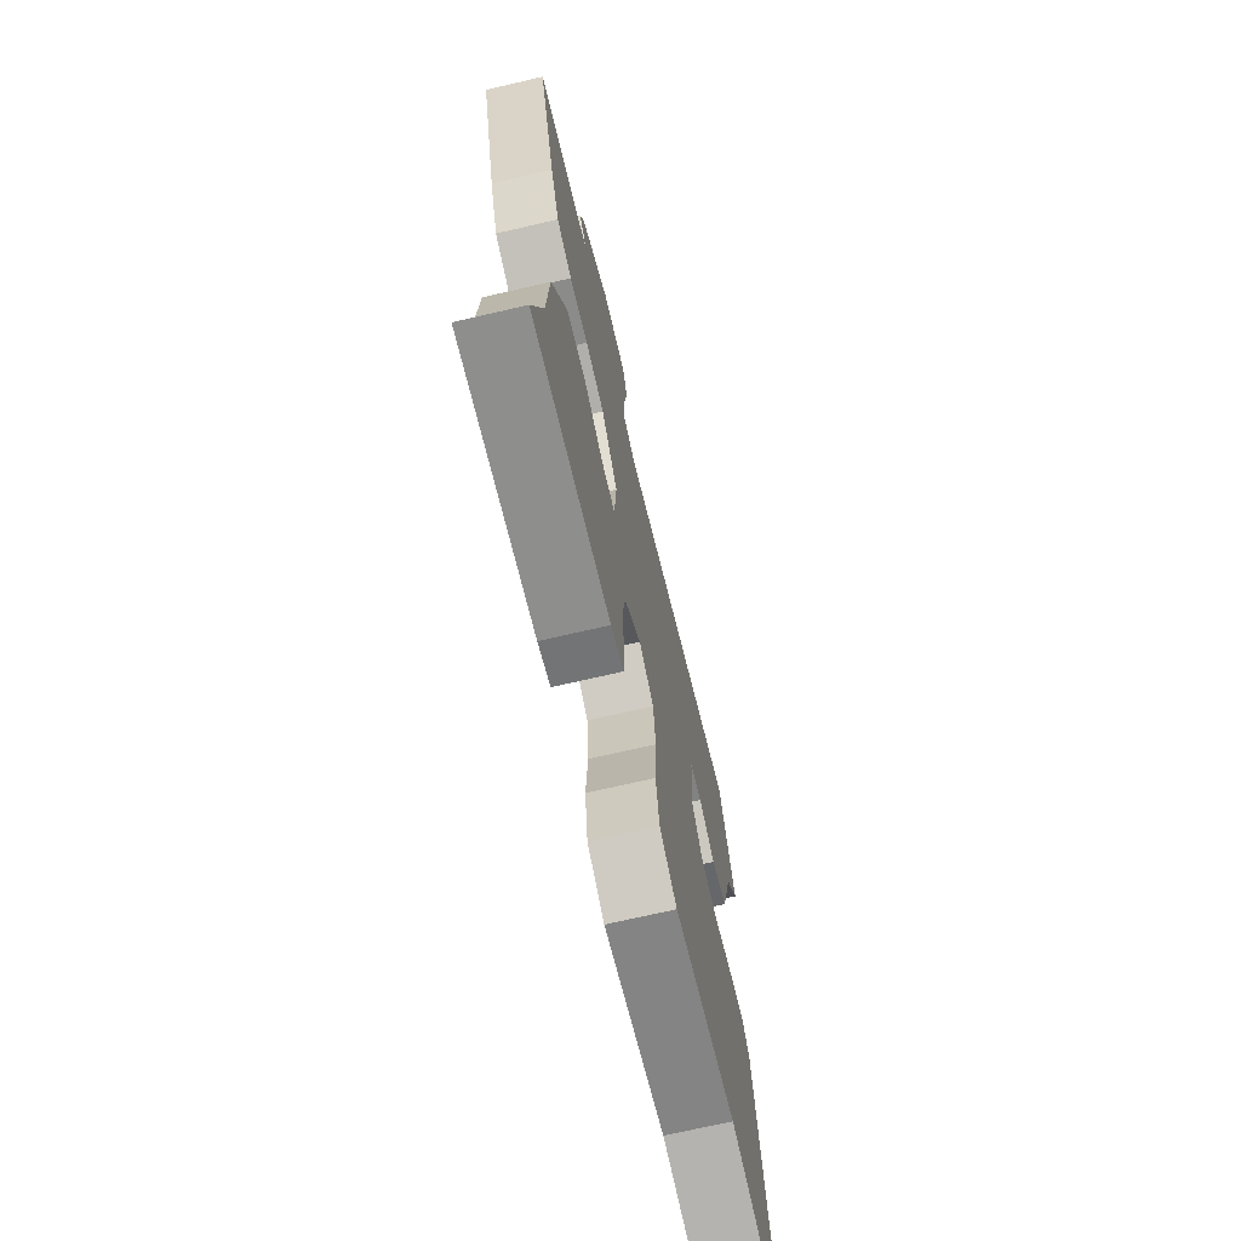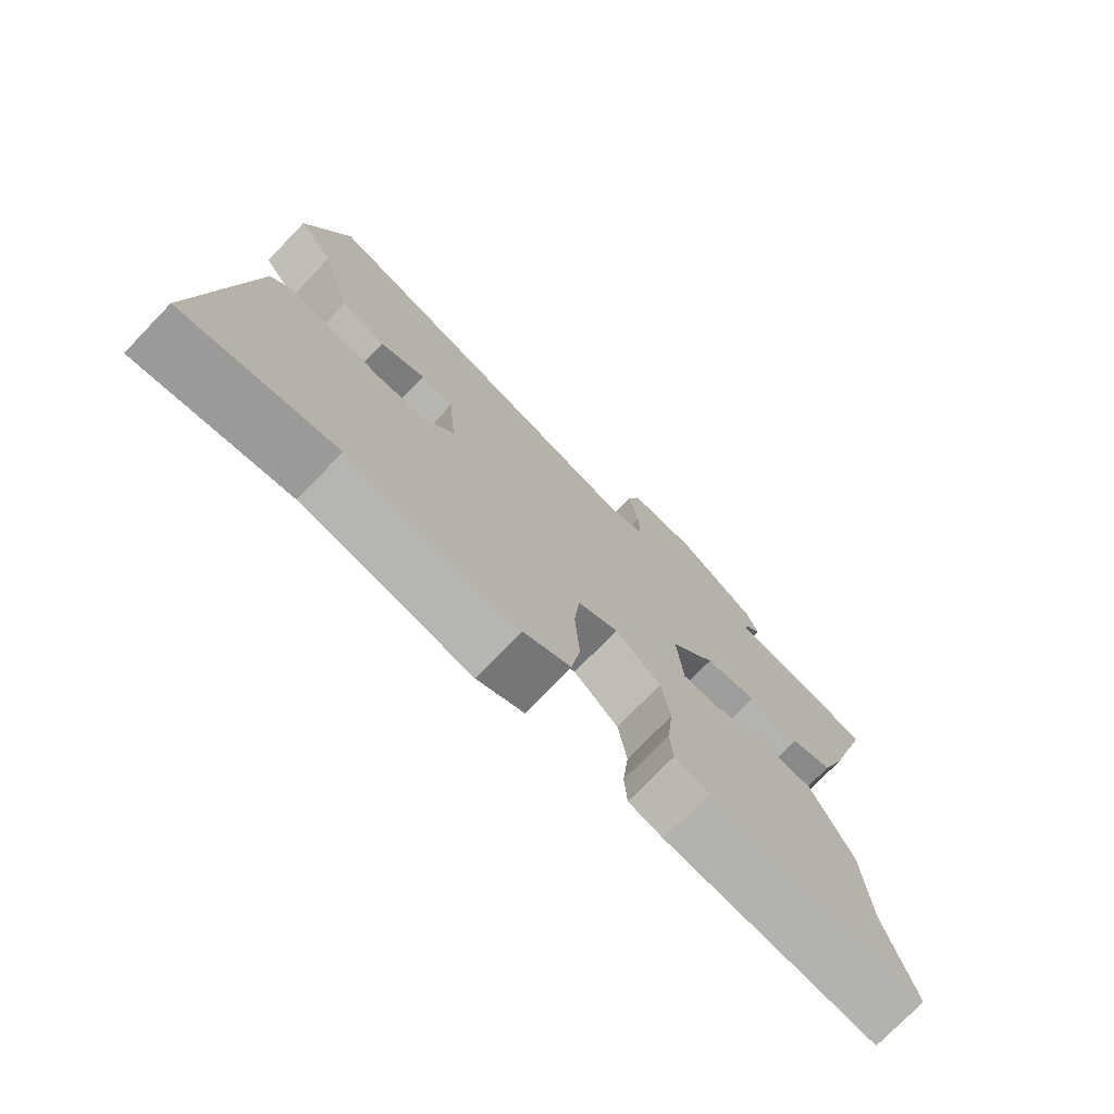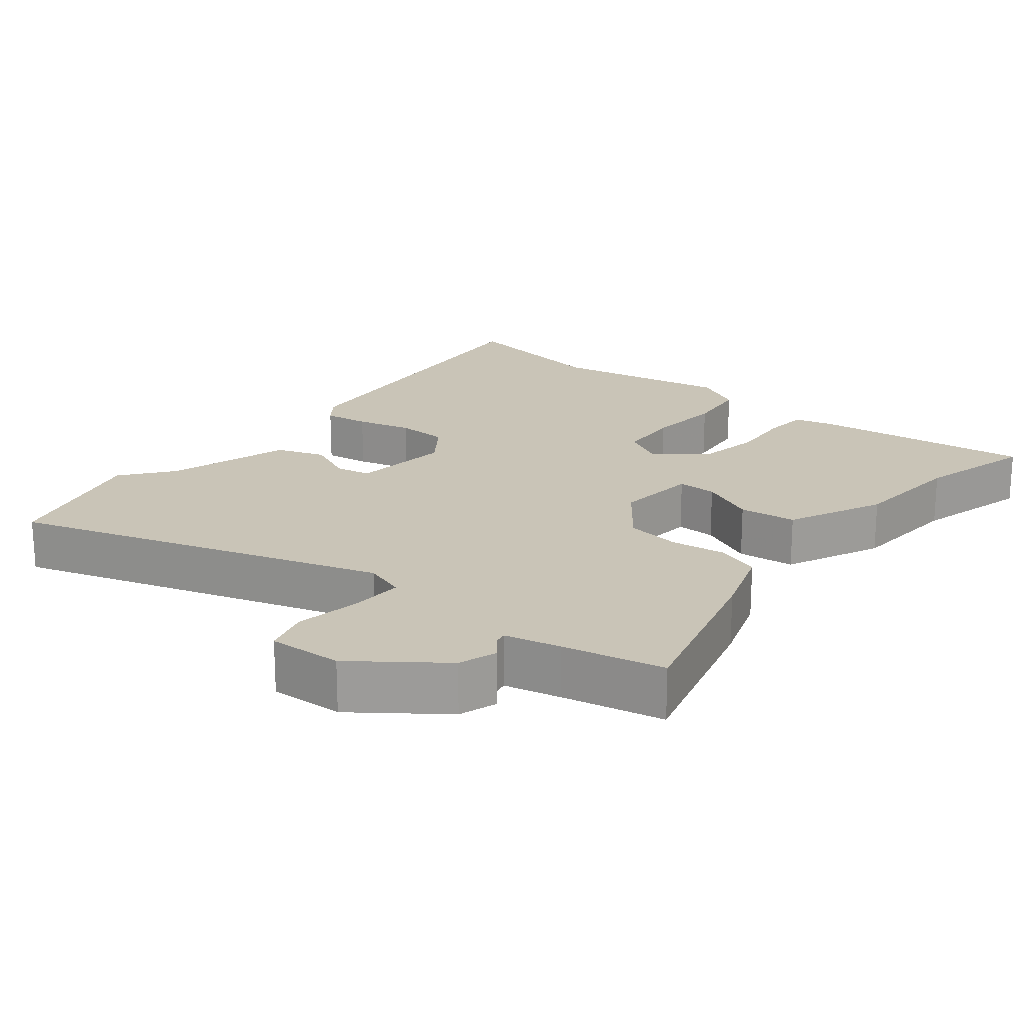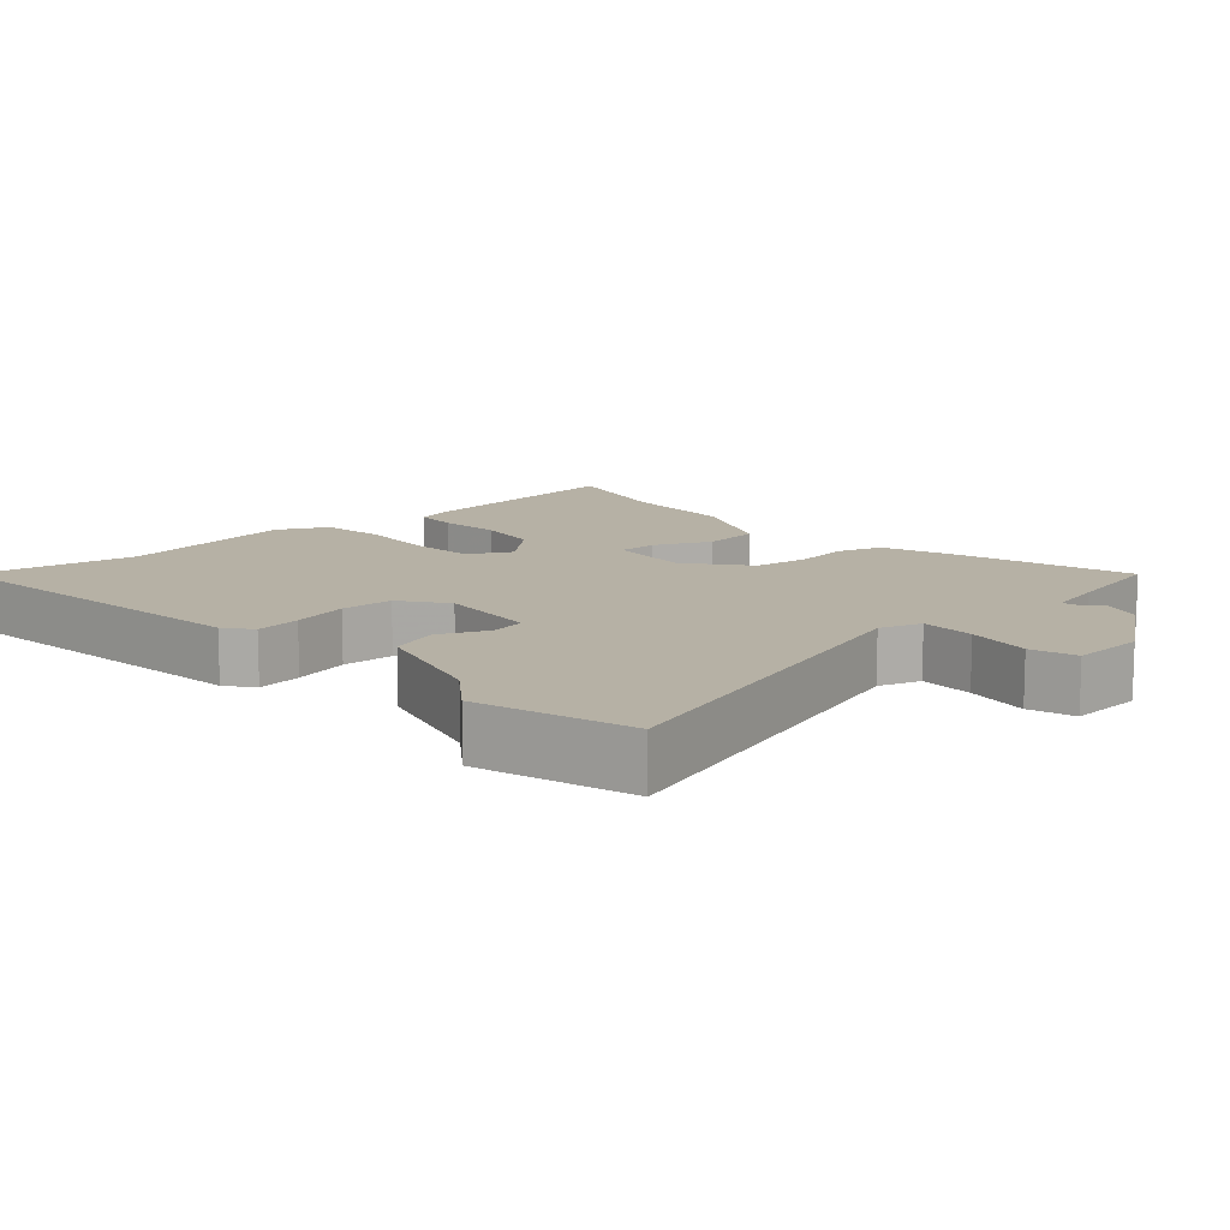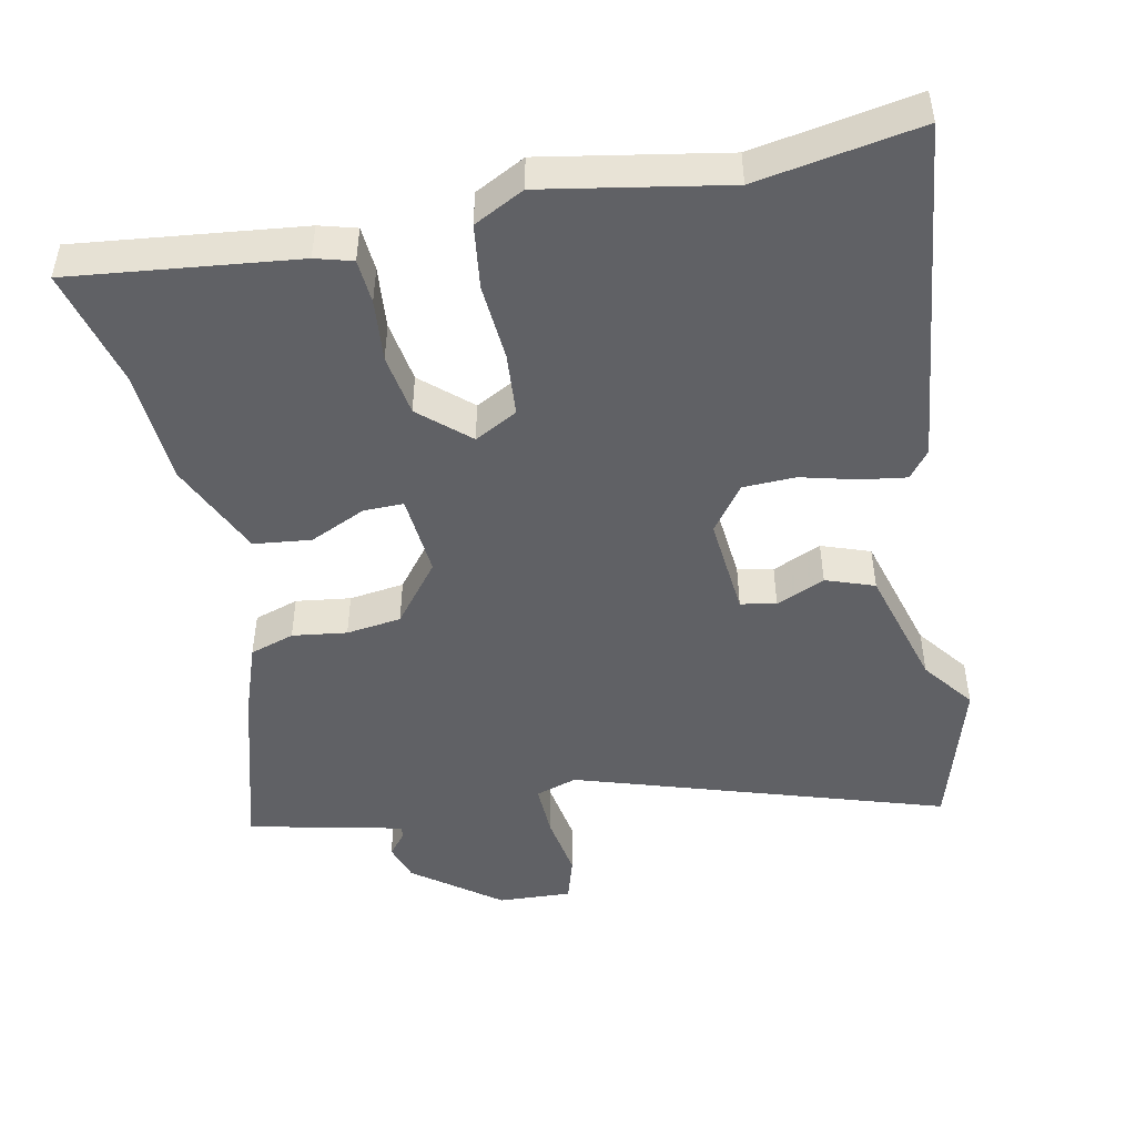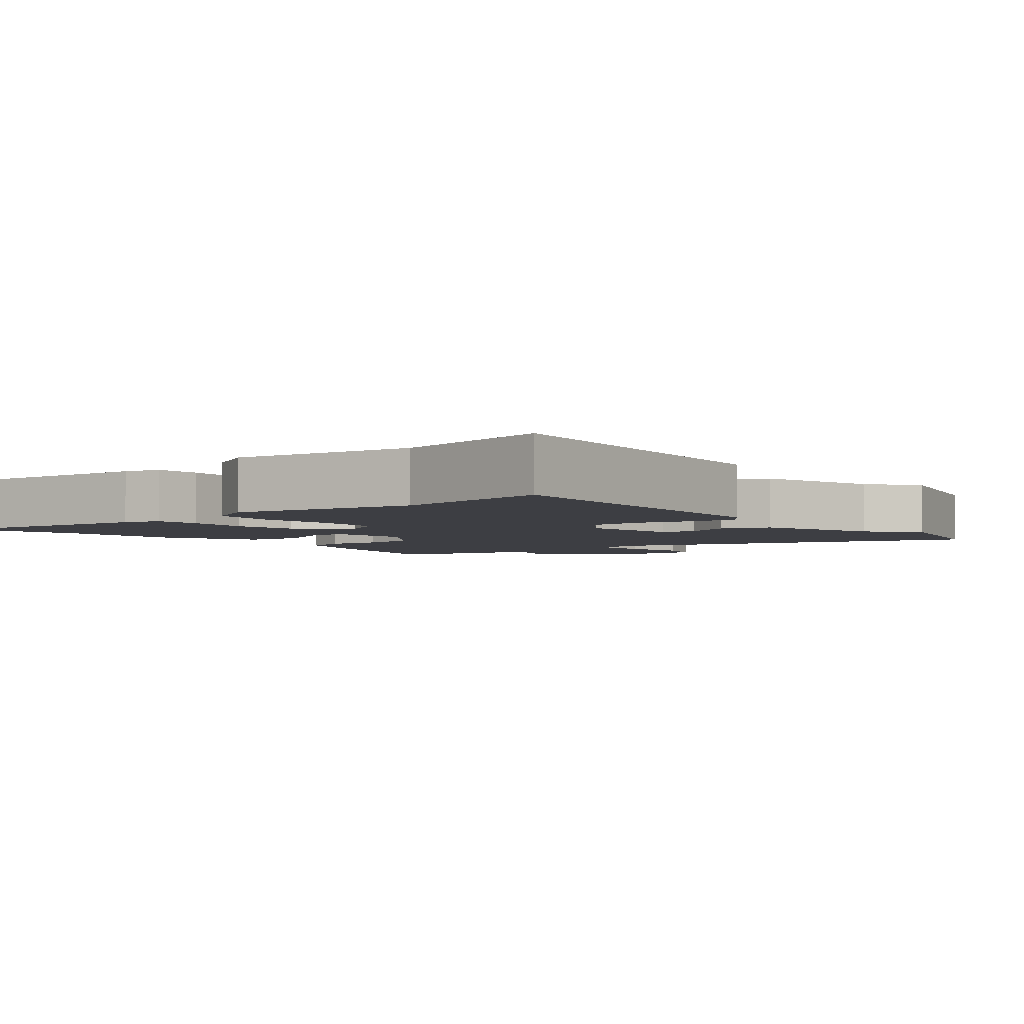
<metadata>
{"format":"obj","ext":"obj","renderer":"f3d","projection":"perspective","resolution":1024,"background":"white","views":[{"elev":-71.5,"azim":103.0,"up":"+Z"},{"elev":-75.7,"azim":-44.0,"up":"+Z"},{"elev":20.0,"azim":39.8,"up":"+Y"},{"elev":12.0,"azim":-41.6,"up":"+Y"},{"elev":-47.6,"azim":-167.9,"up":"+Y"},{"elev":-3.7,"azim":-139.4,"up":"+Y"}]}
</metadata>
<code>
v 0.565 0.07 0.494
v 0.493 0.07 0.248
v 0.455 0.07 0.144
v 0.392 0.07 0.124
v 0.315 0.07 0.135
v 0.237 0.07 0.125
v 0.169 0.07 0.04
v 0.178 0.07 -0.077
v 0.234 0.07 -0.077
v 0.314 0.07 -0.041
v 0.395 0.07 -0.051
v 0.455 0.07 -0.188
v 0.464 0.07 -0.351
v 0.505 0.07 -0.519
v 0.188 0.07 -0.48
v 0.136 0.07 -0.465
v 0.132 0.07 -0.402
v 0.141 0.07 -0.314
v 0.128 0.07 -0.226
v 0.06 0.07 -0.164
v -0.001 0.07 -0.196
v -0.009 0.07 -0.286
v -0.002 0.07 -0.395
v -0.015 0.07 -0.486
v -0.086 0.07 -0.522
v -0.341 0.07 -0.474
v -0.57 0.07 -0.512
v -0.508 0.07 -0.021
v -0.478 0.07 0.017
v -0.414 0.07 0.007
v -0.335 0.07 -0.014
v -0.261 0.07 -0.012
v -0.213 0.07 0.052
v -0.225 0.07 0.195
v -0.275 0.07 0.205
v -0.344 0.07 0.175
v -0.412 0.07 0.2
v -0.46 0.07 0.375
v -0.515 0.07 0.449
v -0.45 0.07 0.665
v 0.07 0.07 0.494
v 0.129 0.07 0.513
v 0.127 0.07 0.59
v 0.113 0.07 0.681
v 0.133 0.07 0.745
v 0.237 0.07 0.739
v 0.357 0.07 0.647
v 0.374 0.07 0.593
v 0.349 0.07 0.563
v 0.345 0.07 0.545
v 0.423 0.07 0.526
v 0.565 0 0.494
v 0.493 0 0.248
v 0.455 0 0.144
v 0.392 0 0.124
v 0.315 0 0.135
v 0.237 0 0.125
v 0.169 0 0.04
v 0.178 0 -0.077
v 0.234 0 -0.077
v 0.314 0 -0.041
v 0.395 0 -0.051
v 0.455 0 -0.188
v 0.464 0 -0.351
v 0.505 0 -0.519
v 0.188 0 -0.48
v 0.136 0 -0.465
v 0.132 0 -0.402
v 0.141 0 -0.314
v 0.128 0 -0.226
v 0.06 0 -0.164
v -0.001 0 -0.196
v -0.009 0 -0.286
v -0.002 0 -0.395
v -0.015 0 -0.486
v -0.086 0 -0.522
v -0.341 0 -0.474
v -0.57 0 -0.512
v -0.508 0 -0.021
v -0.478 0 0.017
v -0.414 0 0.007
v -0.335 0 -0.014
v -0.261 0 -0.012
v -0.213 0 0.052
v -0.225 0 0.195
v -0.275 0 0.205
v -0.344 0 0.175
v -0.412 0 0.2
v -0.46 0 0.375
v -0.515 0 0.449
v -0.45 0 0.665
v 0.07 0 0.494
v 0.129 0 0.513
v 0.127 0 0.59
v 0.113 0 0.681
v 0.133 0 0.745
v 0.237 0 0.739
v 0.357 0 0.647
v 0.374 0 0.593
v 0.349 0 0.563
v 0.345 0 0.545
v 0.423 0 0.526
f 46 47 48 49
f 46 49 50
f 43 44 45 46
f 42 43 46 50
f 41 42 50 51
f 38 39 40 41
f 35 36 37 38
f 34 35 38 41
f 33 34 41 51
f 28 29 30 31
f 26 27 28 31
f 26 31 32
f 22 23 24 25
f 21 22 25 26
f 15 16 17 18
f 13 14 15 18
f 13 18 19
f 12 13 19 20
f 9 10 11 12
f 8 9 12 20
f 2 3 4 5
f 2 5 6
f 1 2 6
f 51 1 6
f 33 51 6 7
f 21 26 32 33
f 20 21 33
f 7 8 20 33
f 100 99 98 97
f 101 100 97
f 97 96 95 94
f 101 97 94 93
f 102 101 93 92
f 92 91 90 89
f 89 88 87 86
f 92 89 86 85
f 102 92 85 84
f 82 81 80 79
f 82 79 78 77
f 83 82 77
f 76 75 74 73
f 77 76 73 72
f 69 68 67 66
f 69 66 65 64
f 70 69 64
f 71 70 64 63
f 63 62 61 60
f 71 63 60 59
f 56 55 54 53
f 57 56 53
f 57 53 52
f 57 52 102
f 58 57 102 84
f 84 83 77 72
f 84 72 71
f 84 71 59 58
f 1 52 53 2
f 2 53 54 3
f 3 54 55 4
f 4 55 56 5
f 5 56 57 6
f 6 57 58 7
f 7 58 59 8
f 8 59 60 9
f 9 60 61 10
f 10 61 62 11
f 11 62 63 12
f 12 63 64 13
f 13 64 65 14
f 14 65 66 15
f 15 66 67 16
f 16 67 68 17
f 17 68 69 18
f 18 69 70 19
f 19 70 71 20
f 20 71 72 21
f 21 72 73 22
f 22 73 74 23
f 23 74 75 24
f 24 75 76 25
f 25 76 77 26
f 26 77 78 27
f 27 78 79 28
f 28 79 80 29
f 29 80 81 30
f 30 81 82 31
f 31 82 83 32
f 32 83 84 33
f 33 84 85 34
f 34 85 86 35
f 35 86 87 36
f 36 87 88 37
f 37 88 89 38
f 38 89 90 39
f 39 90 91 40
f 40 91 92 41
f 41 92 93 42
f 42 93 94 43
f 43 94 95 44
f 44 95 96 45
f 45 96 97 46
f 46 97 98 47
f 47 98 99 48
f 48 99 100 49
f 49 100 101 50
f 50 101 102 51
f 51 102 52 1

</code>
